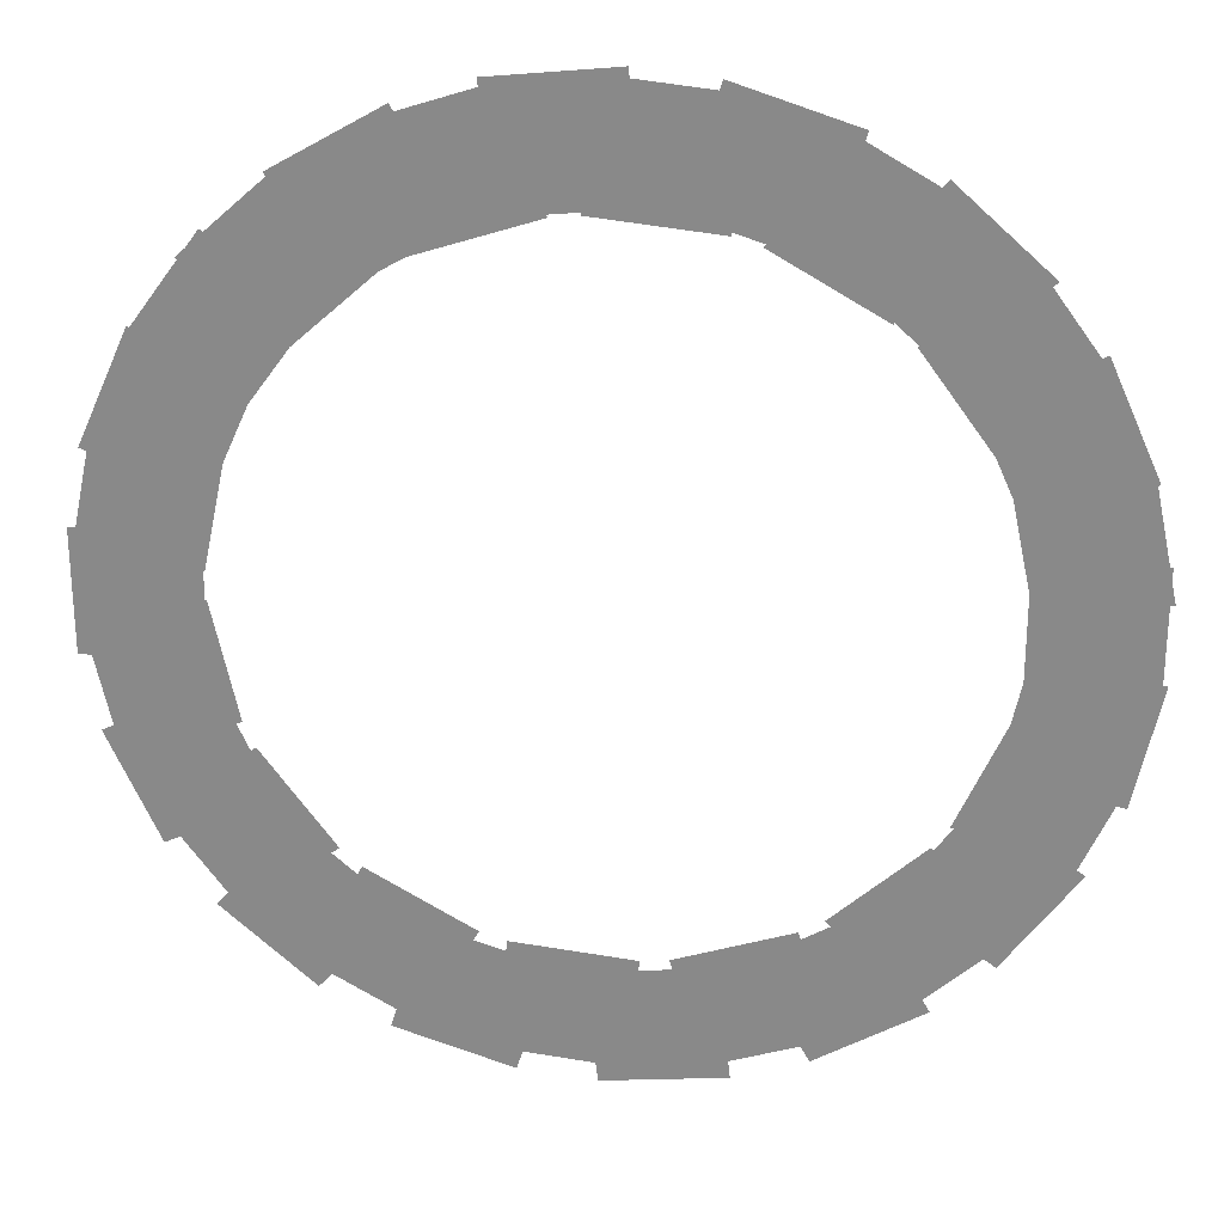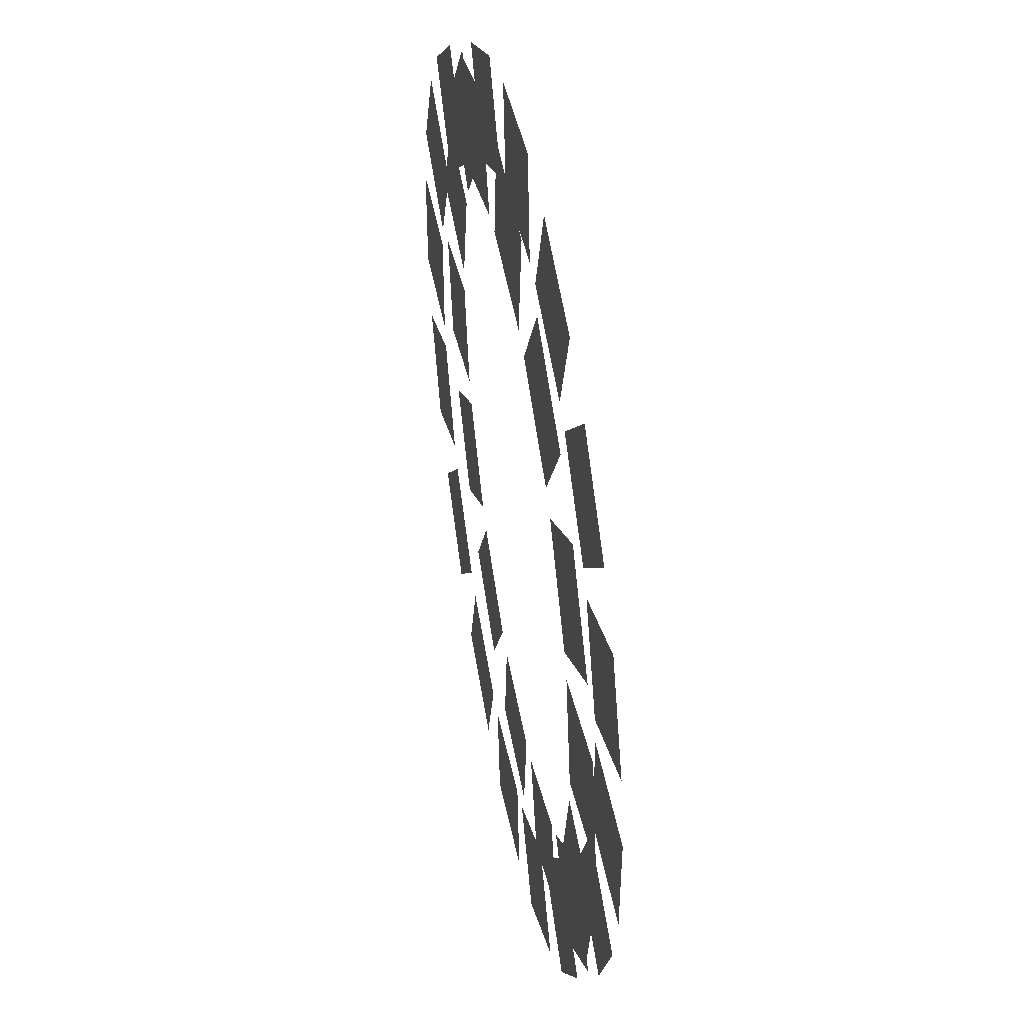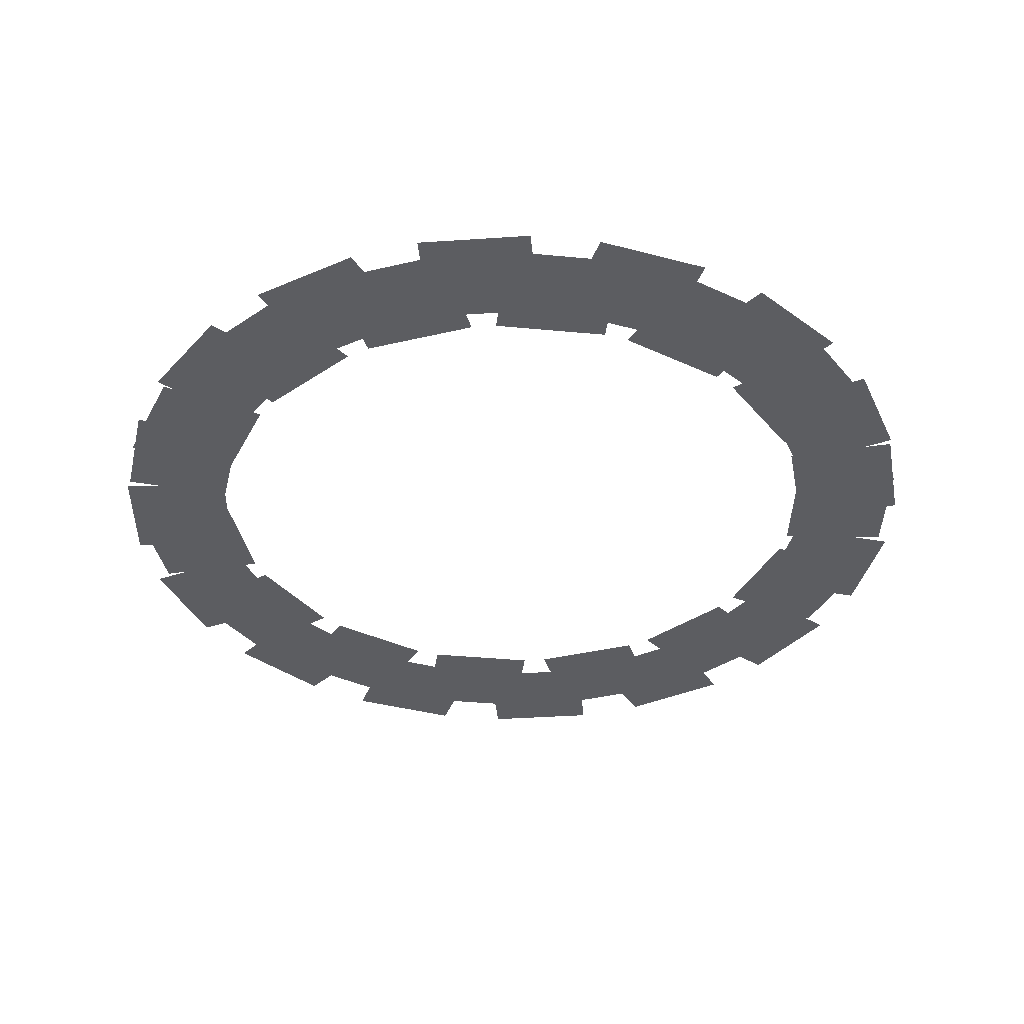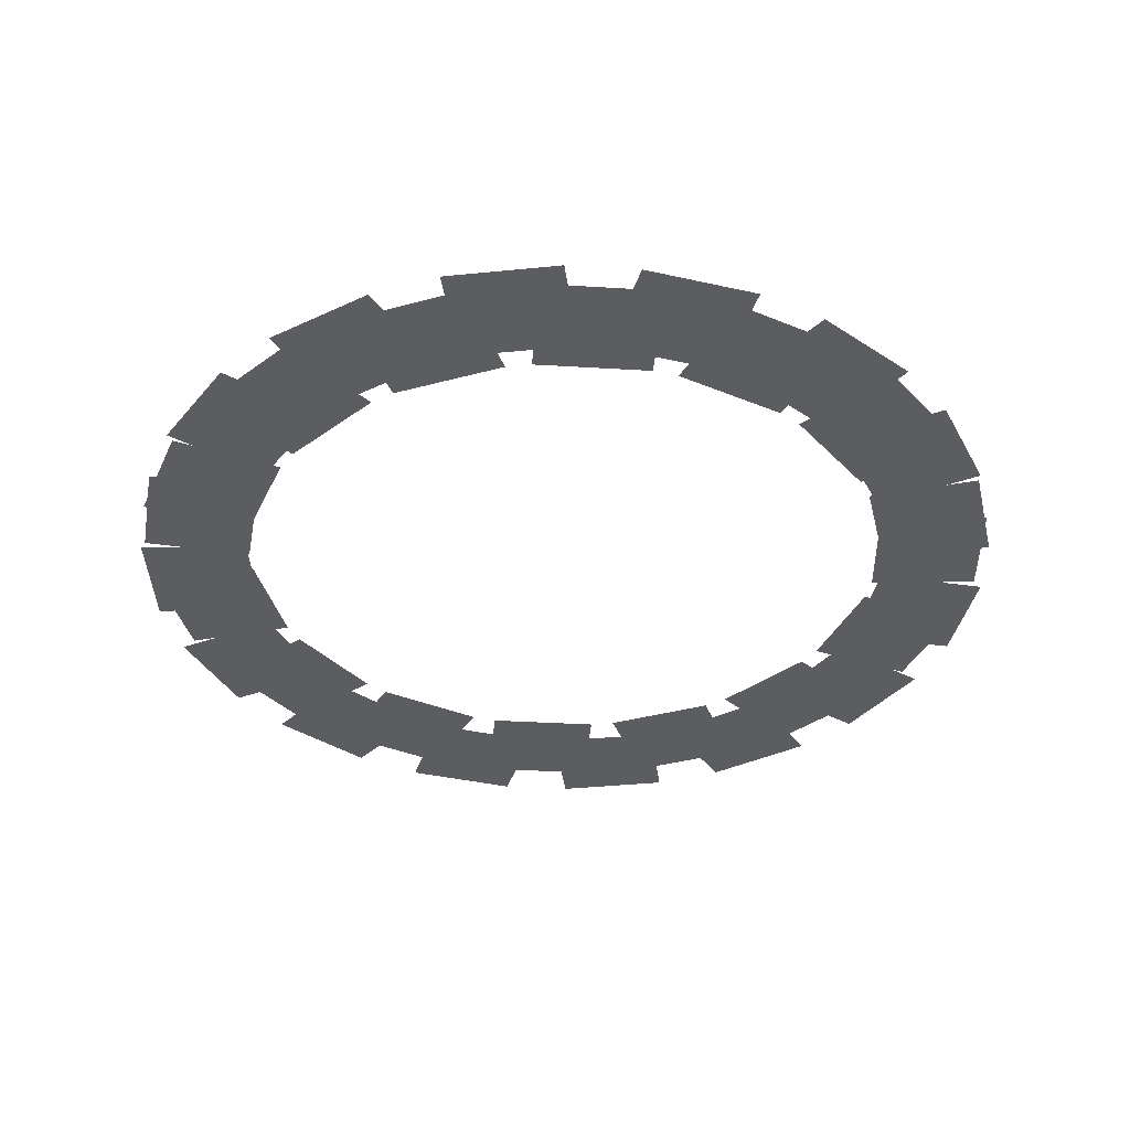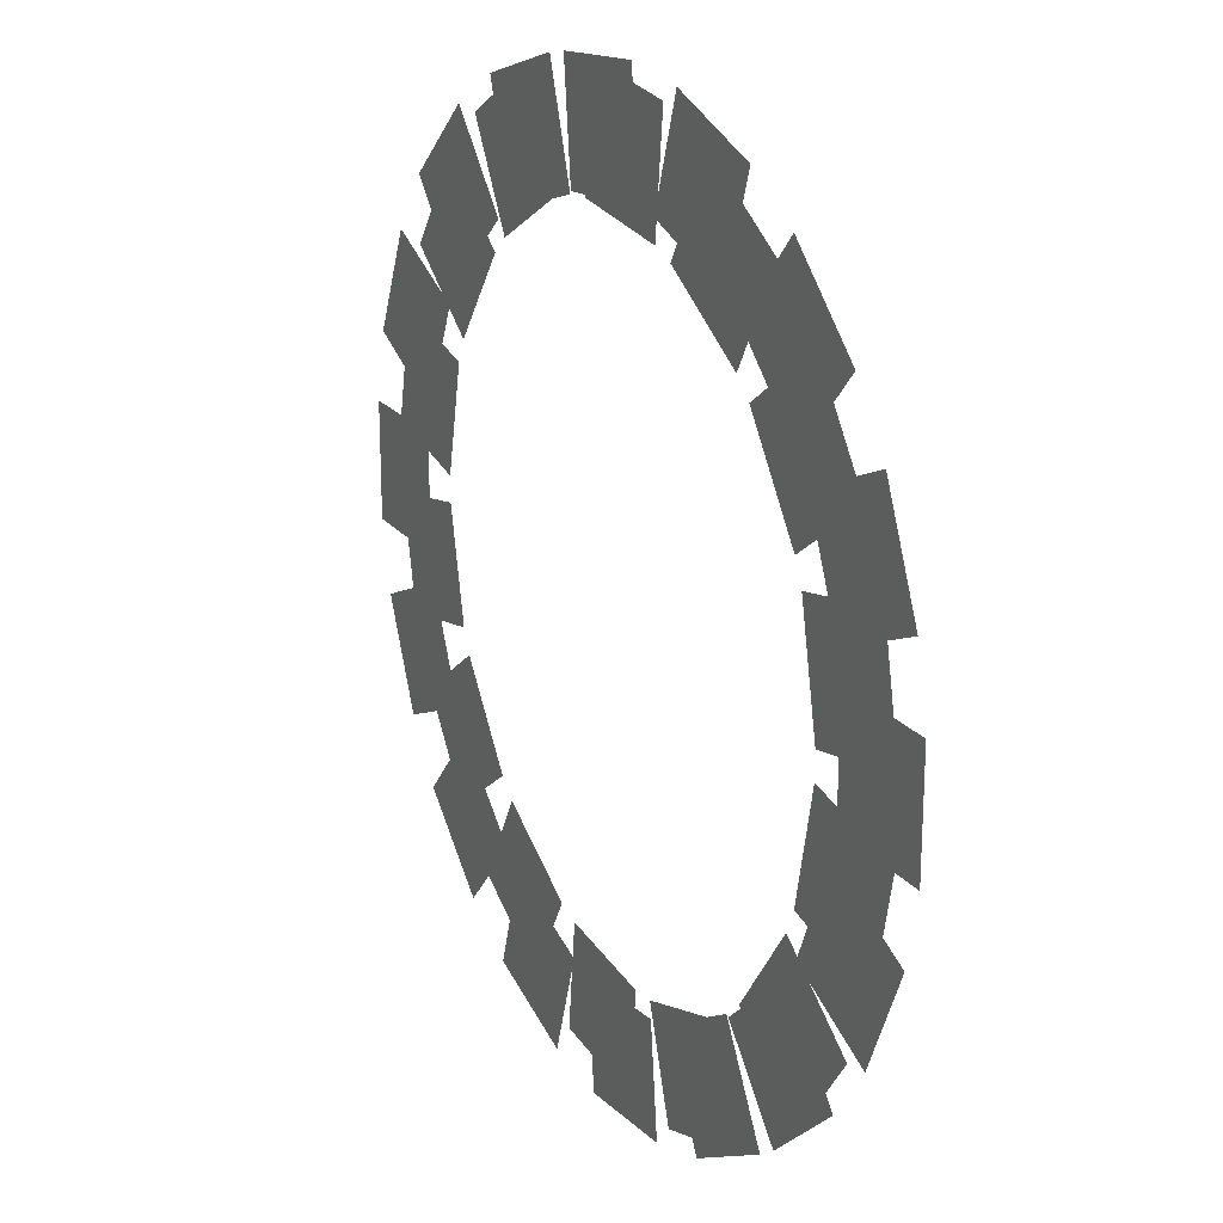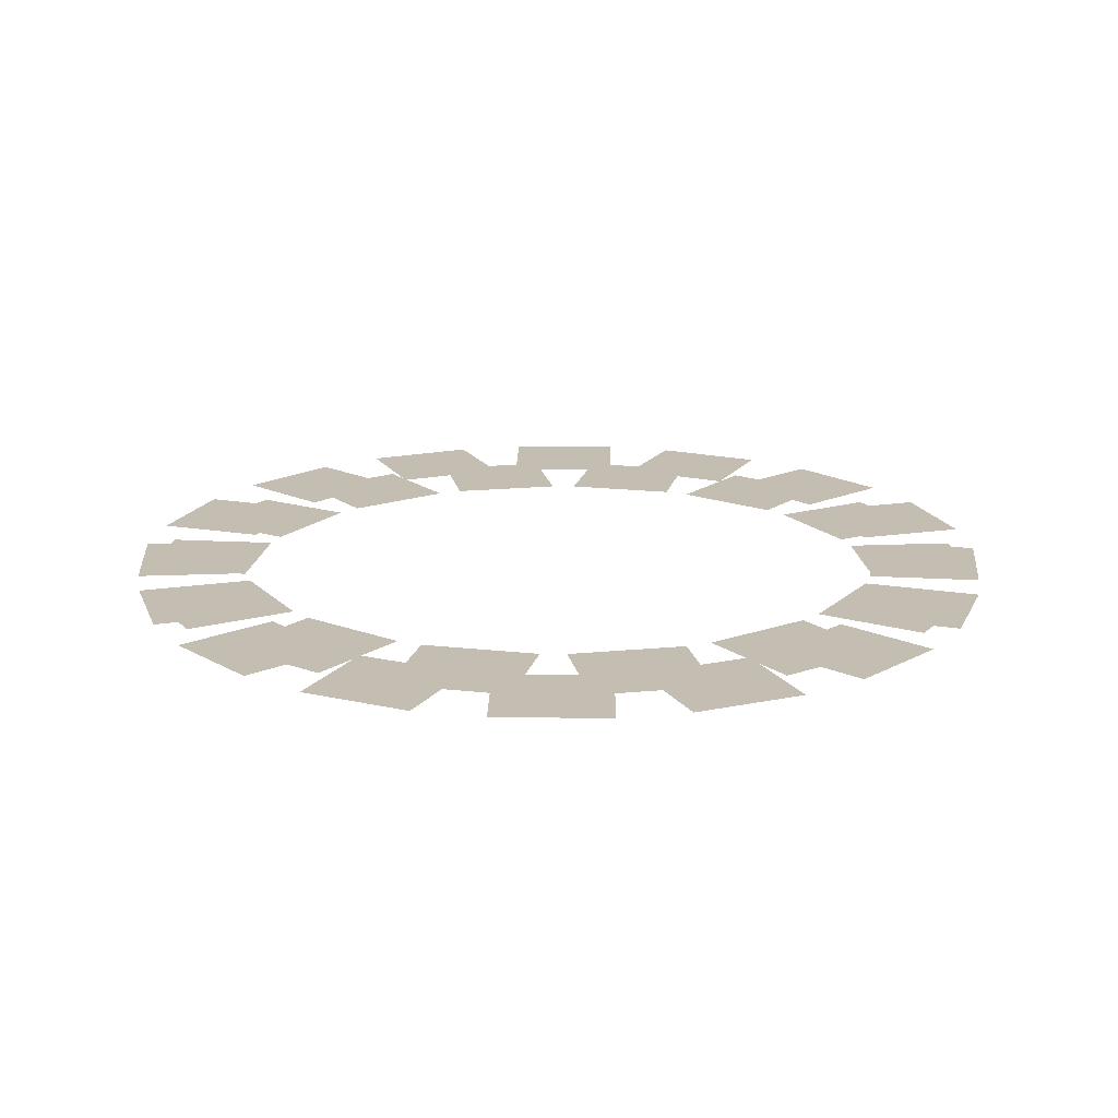
<metadata>
{"format":"obj","ext":"obj","renderer":"f3d","projection":"perspective","resolution":1024,"background":"white","views":[{"elev":25.8,"azim":6.6,"up":"+Y"},{"elev":47.0,"azim":79.5,"up":"+Y"},{"elev":-37.2,"azim":-85.0,"up":"+Z"},{"elev":-36.3,"azim":13.5,"up":"+Z"},{"elev":21.2,"azim":62.6,"up":"+Y"},{"elev":17.2,"azim":-29.1,"up":"+Z"}]}
</metadata>
<code>
v 58.55 10.15 1844
v 58.55 -10.15 1844
v 78.05 -10.15 1844
v 78.05 10.15 1844
v 49.36 33.09 1844
v 57.62 14.54 1844
v 75.43 22.47 1844
v 67.17 41.02 1844
v 31.63 50.3 1844
v 46.72 36.72 1844
v 59.77 51.21 1844
v 44.68 64.79 1844
v 8.44 58.82 1844
v 27.75 52.55 1844
v 33.77 71.09 1844
v 14.47 77.37 1844
v -16.21 57.17 1844
v 3.974 59.29 1844
v 1.936 78.68 1844
v -18.25 76.56 1844
v -38.07 45.63 1844
v -20.48 55.78 1844
v -30.23 72.67 1844
v -47.82 62.52 1844
v -53.33 26.2 1844
v -41.4 42.63 1844
v -57.18 54.09 1844
v -69.11 37.66 1844
v -59.38 2.245 1844
v -55.16 22.1 1844
v -74.23 26.16 1844
v -78.45 6.299 1844
v -55.16 -22.1 1844
v -59.38 -2.245 1844
v -78.45 -6.299 1844
v -74.23 -26.16 1844
v -41.4 -42.63 1844
v -53.33 -26.2 1844
v -69.11 -37.66 1844
v -57.18 -54.09 1844
v -20.48 -55.78 1844
v -38.07 -45.63 1844
v -47.82 -62.52 1844
v -30.23 -72.67 1844
v 3.974 -59.29 1844
v -16.21 -57.17 1844
v -18.25 -76.56 1844
v 1.936 -78.68 1844
v 27.75 -52.55 1844
v 8.44 -58.82 1844
v 14.47 -77.37 1844
v 33.77 -71.09 1844
v 46.72 -36.72 1844
v 31.63 -50.3 1844
v 44.68 -64.79 1844
v 59.77 -51.21 1844
v 57.62 -14.54 1844
v 49.36 -33.09 1844
v 67.17 -41.02 1844
v 75.43 -22.47 1844
v 59.38 2.245 1848
v 55.16 22.1 1848
v 74.23 26.16 1848
v 78.45 6.3 1848
v 53.33 26.2 1848
v 41.4 42.63 1848
v 57.18 54.09 1848
v 69.11 37.67 1848
v 38.07 45.63 1848
v 20.48 55.78 1848
v 30.23 72.67 1848
v 47.82 62.52 1848
v 16.21 57.17 1848
v -3.974 59.29 1848
v -1.936 78.68 1848
v 18.25 76.56 1848
v -8.44 58.82 1848
v -27.75 52.55 1848
v -33.77 71.09 1848
v -14.47 77.37 1848
v -31.63 50.3 1848
v -46.72 36.72 1848
v -59.77 51.21 1848
v -44.68 64.8 1848
v -49.36 33.09 1848
v -57.62 14.54 1848
v -75.43 22.47 1848
v -67.17 41.02 1848
v -58.55 10.15 1848
v -58.55 -10.15 1848
v -78.05 -10.15 1848
v -78.05 10.15 1848
v -57.62 -14.54 1848
v -49.36 -33.09 1848
v -67.17 -41.02 1848
v -75.43 -22.47 1848
v -46.72 -36.72 1848
v -31.63 -50.3 1848
v -44.68 -64.8 1848
v -59.77 -51.21 1848
v -27.75 -52.55 1848
v -8.44 -58.82 1848
v -14.47 -77.37 1848
v -33.77 -71.09 1848
v -3.974 -59.29 1848
v 16.21 -57.17 1848
v 18.25 -76.56 1848
v -1.936 -78.68 1848
v 20.48 -55.78 1848
v 38.07 -45.63 1848
v 47.82 -62.52 1848
v 30.23 -72.67 1848
v 41.4 -42.63 1848
v 53.33 -26.2 1848
v 69.11 -37.67 1848
v 57.18 -54.09 1848
v 55.16 -22.1 1848
v 59.38 -2.245 1848
v 78.45 -6.3 1848
v 74.23 -26.16 1848
f 1 2 3 4
f 5 6 7 8
f 9 10 11 12
f 13 14 15 16
f 17 18 19 20
f 21 22 23 24
f 25 26 27 28
f 29 30 31 32
f 33 34 35 36
f 37 38 39 40
f 41 42 43 44
f 45 46 47 48
f 49 50 51 52
f 53 54 55 56
f 57 58 59 60
f 61 62 63 64
f 65 66 67 68
f 69 70 71 72
f 73 74 75 76
f 77 78 79 80
f 81 82 83 84
f 85 86 87 88
f 89 90 91 92
f 93 94 95 96
f 97 98 99 100
f 101 102 103 104
f 105 106 107 108
f 109 110 111 112
f 113 114 115 116
f 117 118 119 120

</code>
